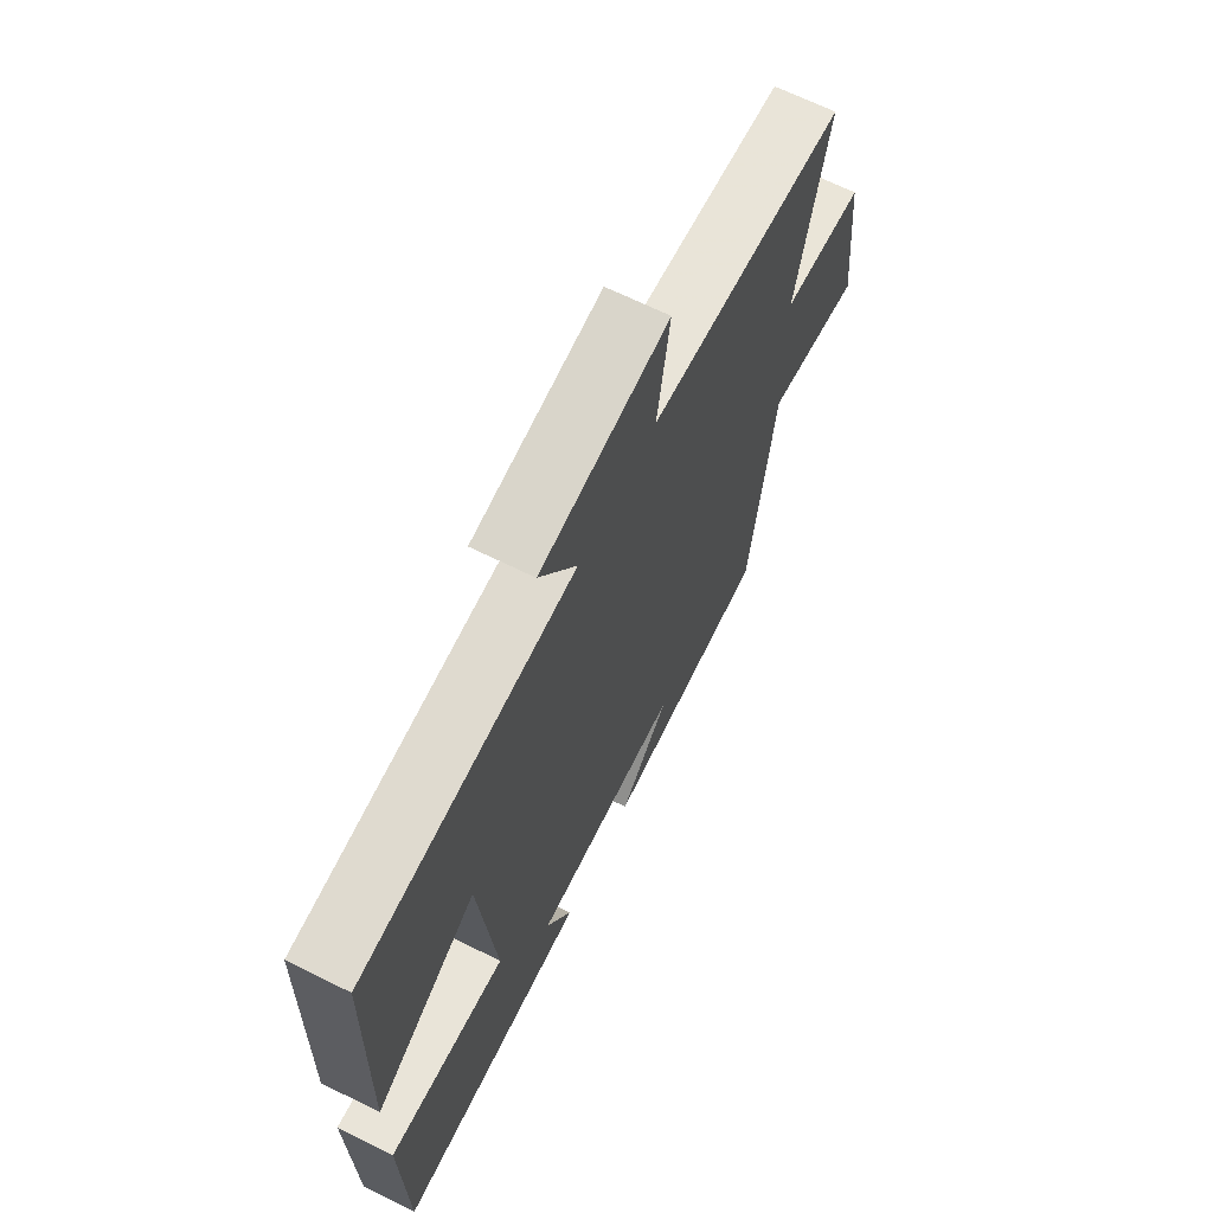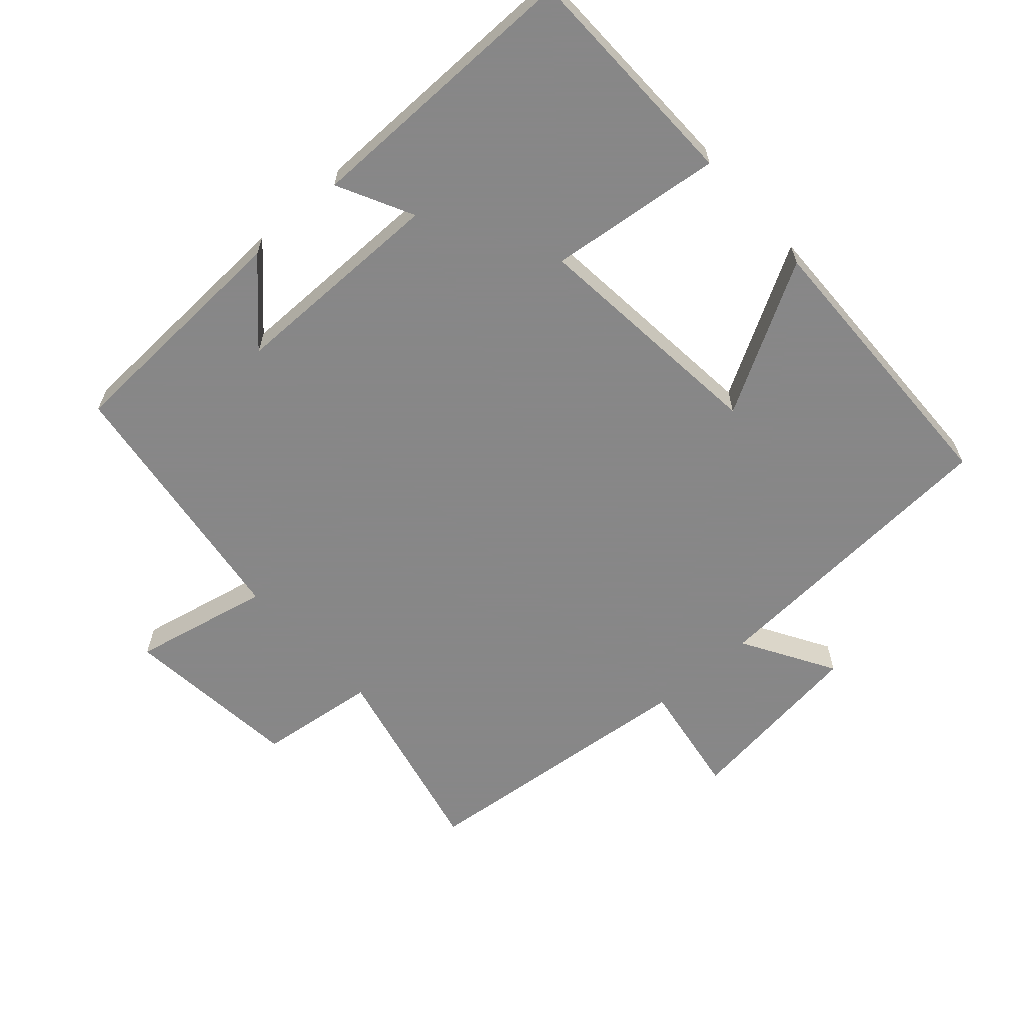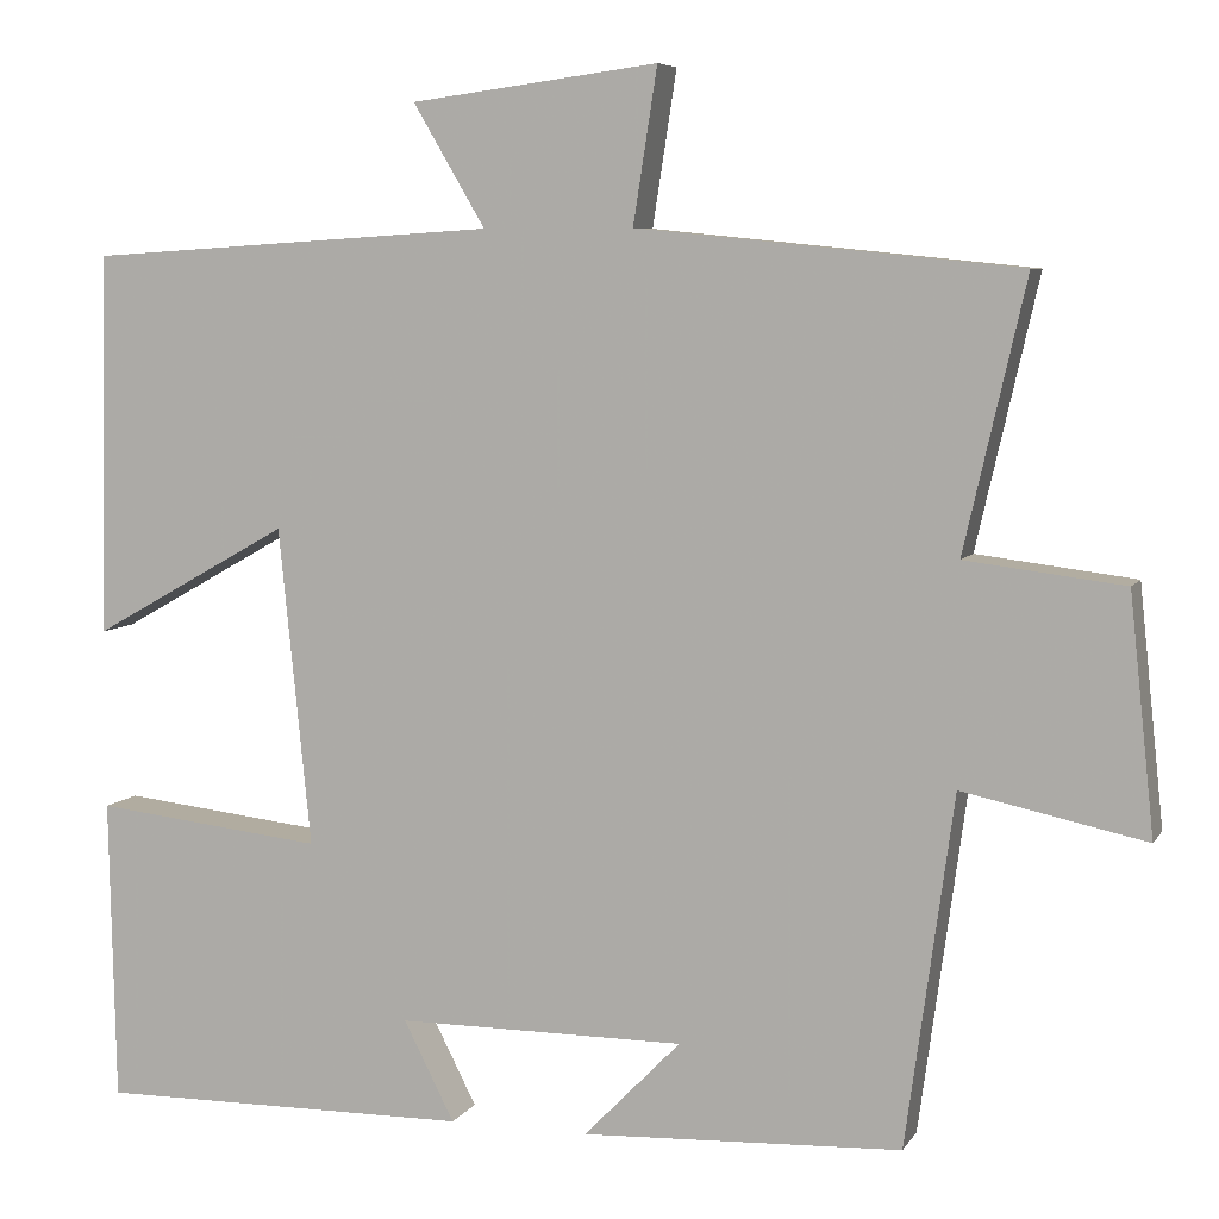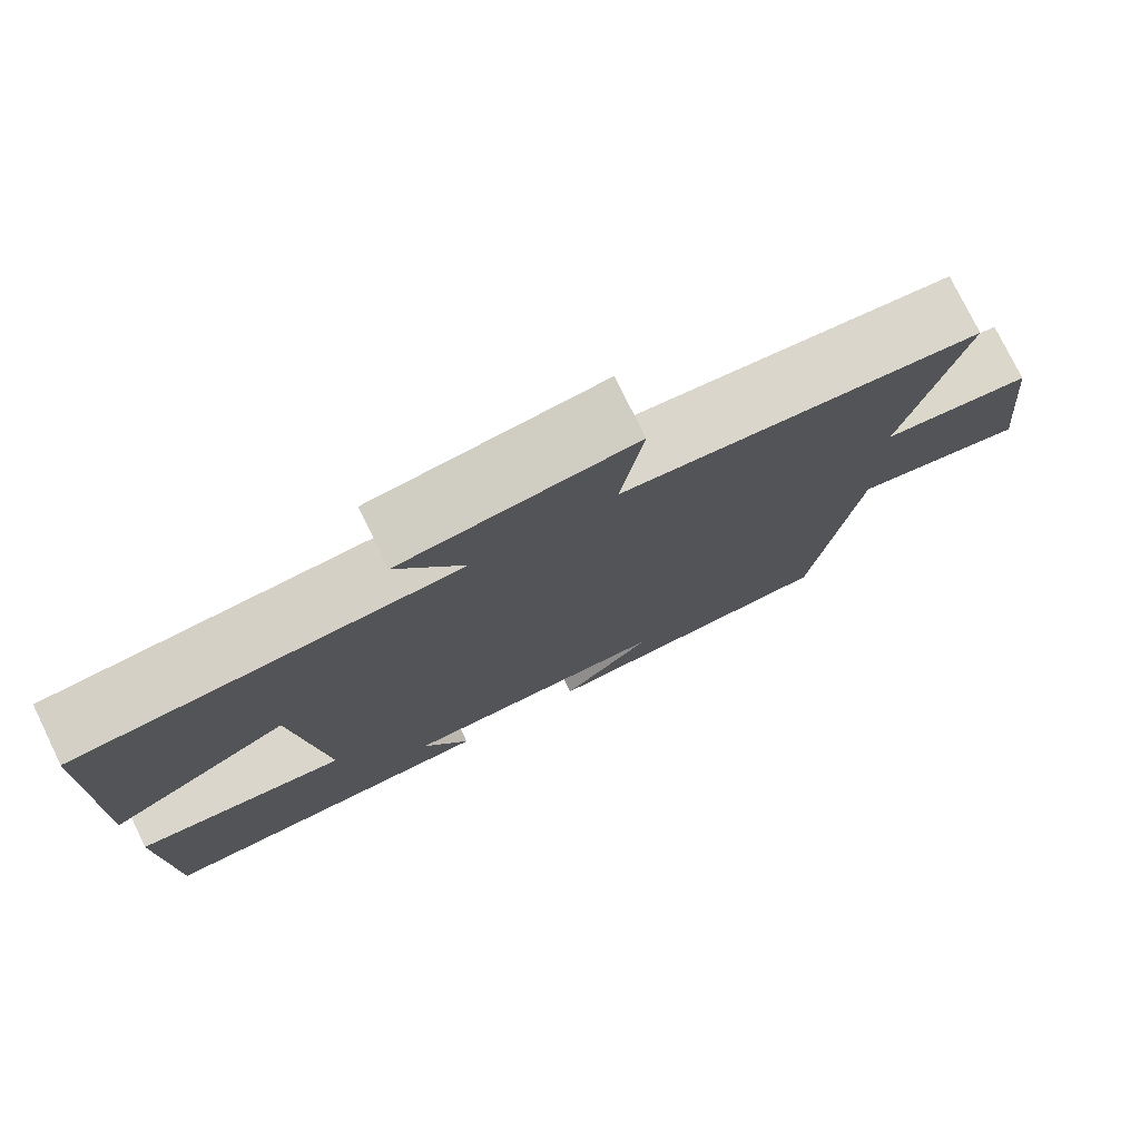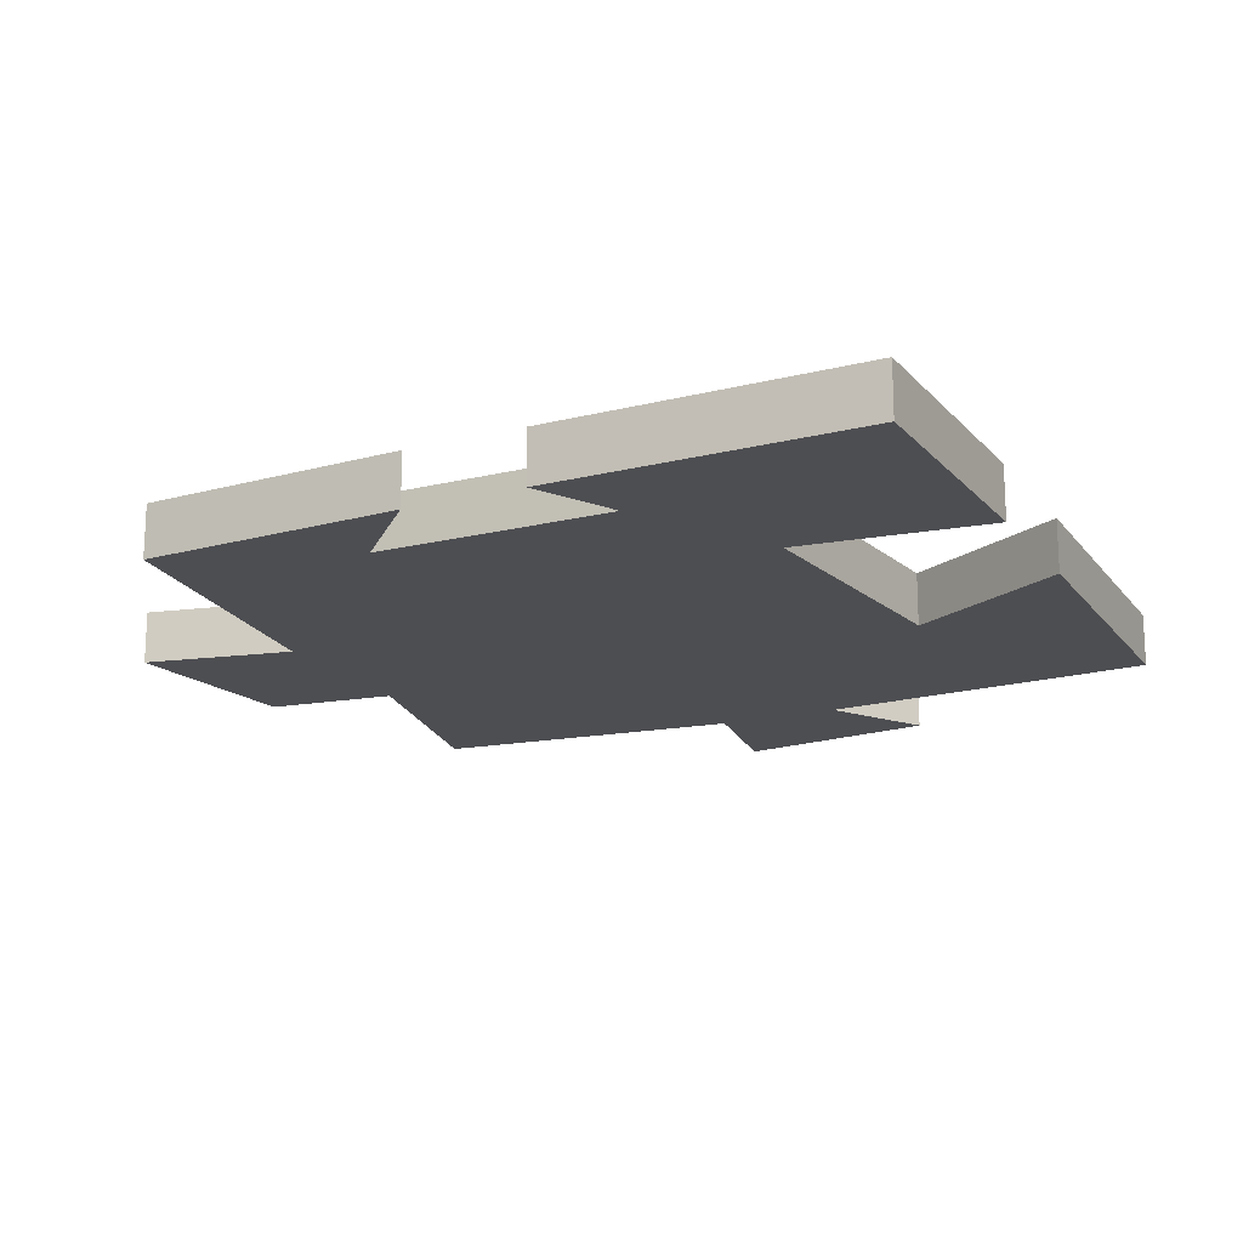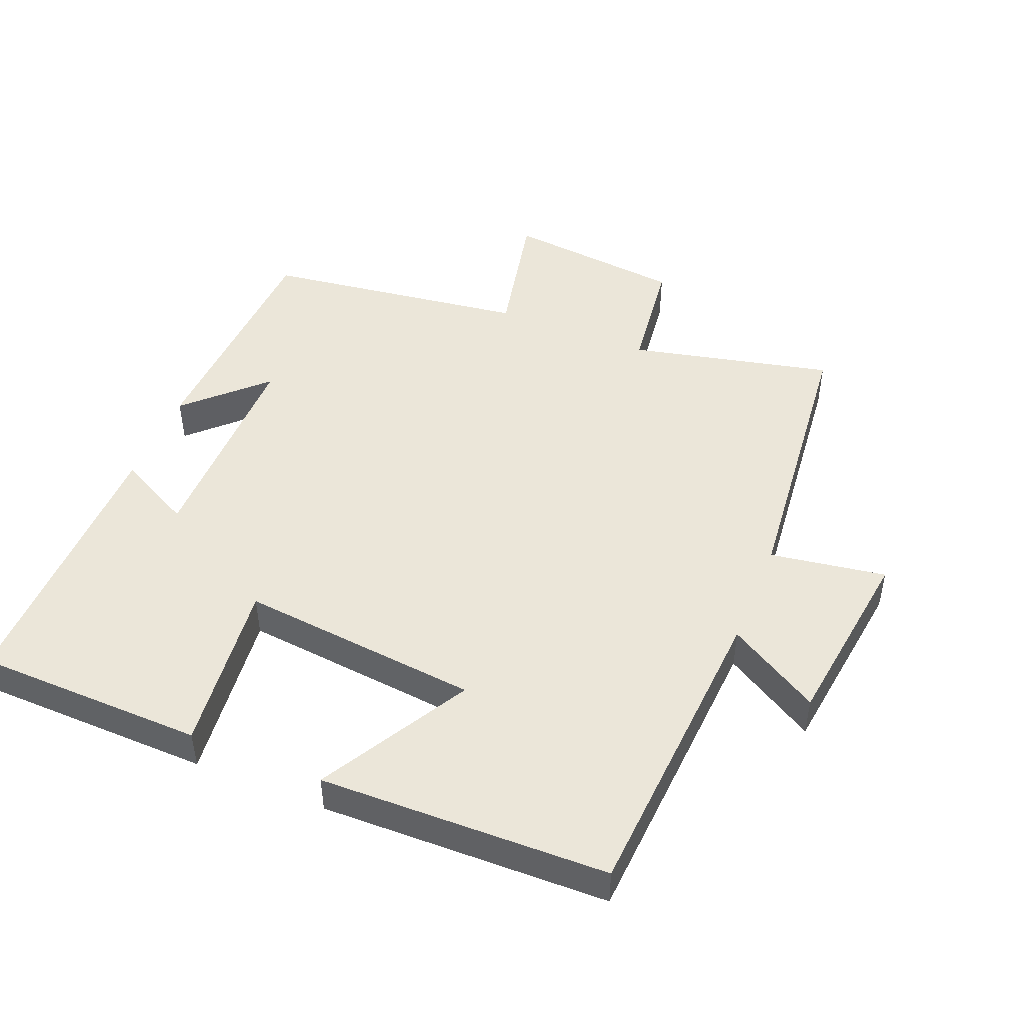
<metadata>
{"format":"obj","ext":"obj","renderer":"f3d","projection":"perspective","resolution":1024,"background":"white","views":[{"elev":67.0,"azim":-63.6,"up":"+Z"},{"elev":-62.6,"azim":-138.3,"up":"+Y"},{"elev":6.6,"azim":18.3,"up":"+Z"},{"elev":77.2,"azim":-26.0,"up":"+Z"},{"elev":-17.2,"azim":-153.7,"up":"+Y"},{"elev":47.4,"azim":-67.8,"up":"+Y"}]}
</metadata>
<code>
v 0.446 0.07 -0.484
v 0.086 0.07 -0.5
v 0.195 0.07 -0.388
v -0.129 0.07 -0.388
v -0.072 0.07 -0.5
v -0.493 0.07 -0.504
v -0.5 0.07 -0.163
v -0.242 0.07 -0.192
v -0.278 0.07 0.166
v -0.5 0.07 0.041
v -0.49 0.07 0.471
v -0.029 0.07 0.5
v -0.11 0.07 0.637
v 0.168 0.07 0.673
v 0.141 0.07 0.5
v 0.569 0.07 0.457
v 0.5 0.07 0.155
v 0.678 0.07 0.133
v 0.706 0.07 -0.133
v 0.5 0.07 -0.089
v 0.446 0 -0.484
v 0.086 0 -0.5
v 0.195 0 -0.388
v -0.129 0 -0.388
v -0.072 0 -0.5
v -0.493 0 -0.504
v -0.5 0 -0.163
v -0.242 0 -0.192
v -0.278 0 0.166
v -0.5 0 0.041
v -0.49 0 0.471
v -0.029 0 0.5
v -0.11 0 0.637
v 0.168 0 0.673
v 0.141 0 0.5
v 0.569 0 0.457
v 0.5 0 0.155
v 0.678 0 0.133
v 0.706 0 -0.133
v 0.5 0 -0.089
f 17 18 19 20
f 17 20 1
f 15 16 17
f 15 17 1
f 12 13 14 15
f 9 10 11 12
f 8 9 12 15
f 5 6 7 8
f 4 5 8
f 3 4 8 15
f 1 2 3
f 1 3 15
f 40 39 38 37
f 21 40 37
f 37 36 35
f 21 37 35
f 35 34 33 32
f 32 31 30 29
f 35 32 29 28
f 28 27 26 25
f 28 25 24
f 35 28 24 23
f 23 22 21
f 35 23 21
f 1 21 22 2
f 2 22 23 3
f 3 23 24 4
f 4 24 25 5
f 5 25 26 6
f 6 26 27 7
f 7 27 28 8
f 8 28 29 9
f 9 29 30 10
f 10 30 31 11
f 11 31 32 12
f 12 32 33 13
f 13 33 34 14
f 14 34 35 15
f 15 35 36 16
f 16 36 37 17
f 17 37 38 18
f 18 38 39 19
f 19 39 40 20
f 20 40 21 1

</code>
